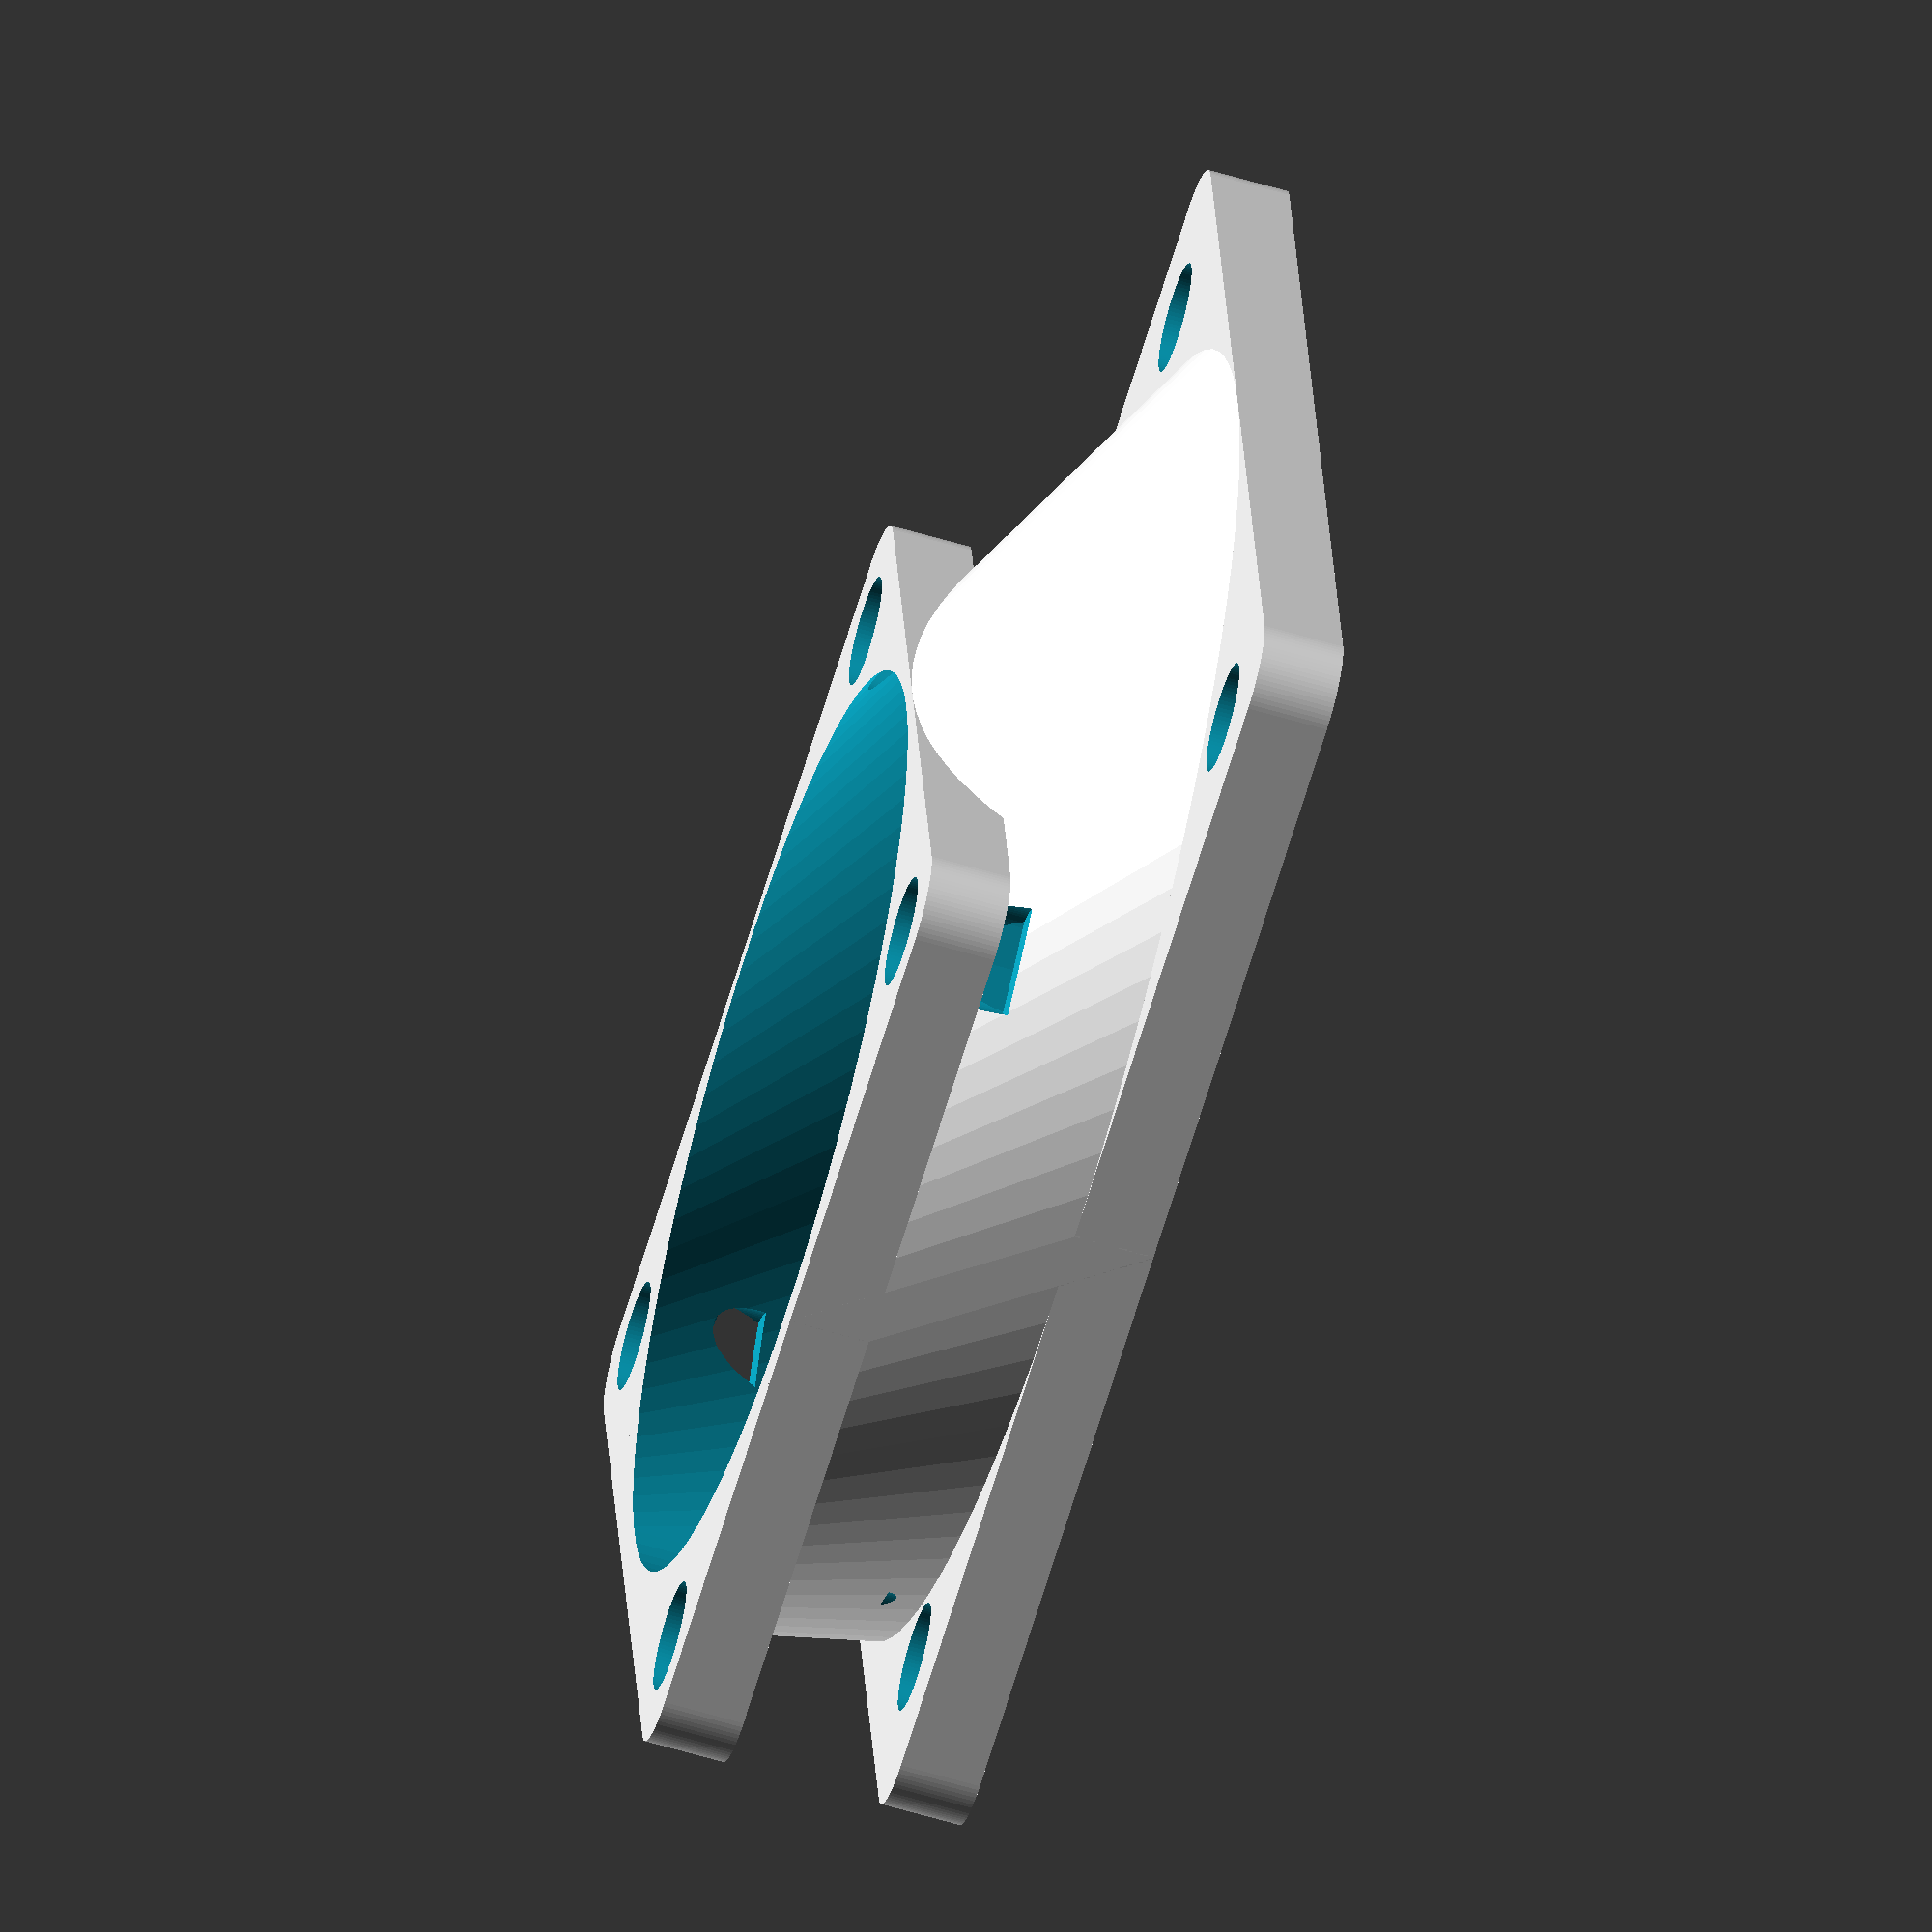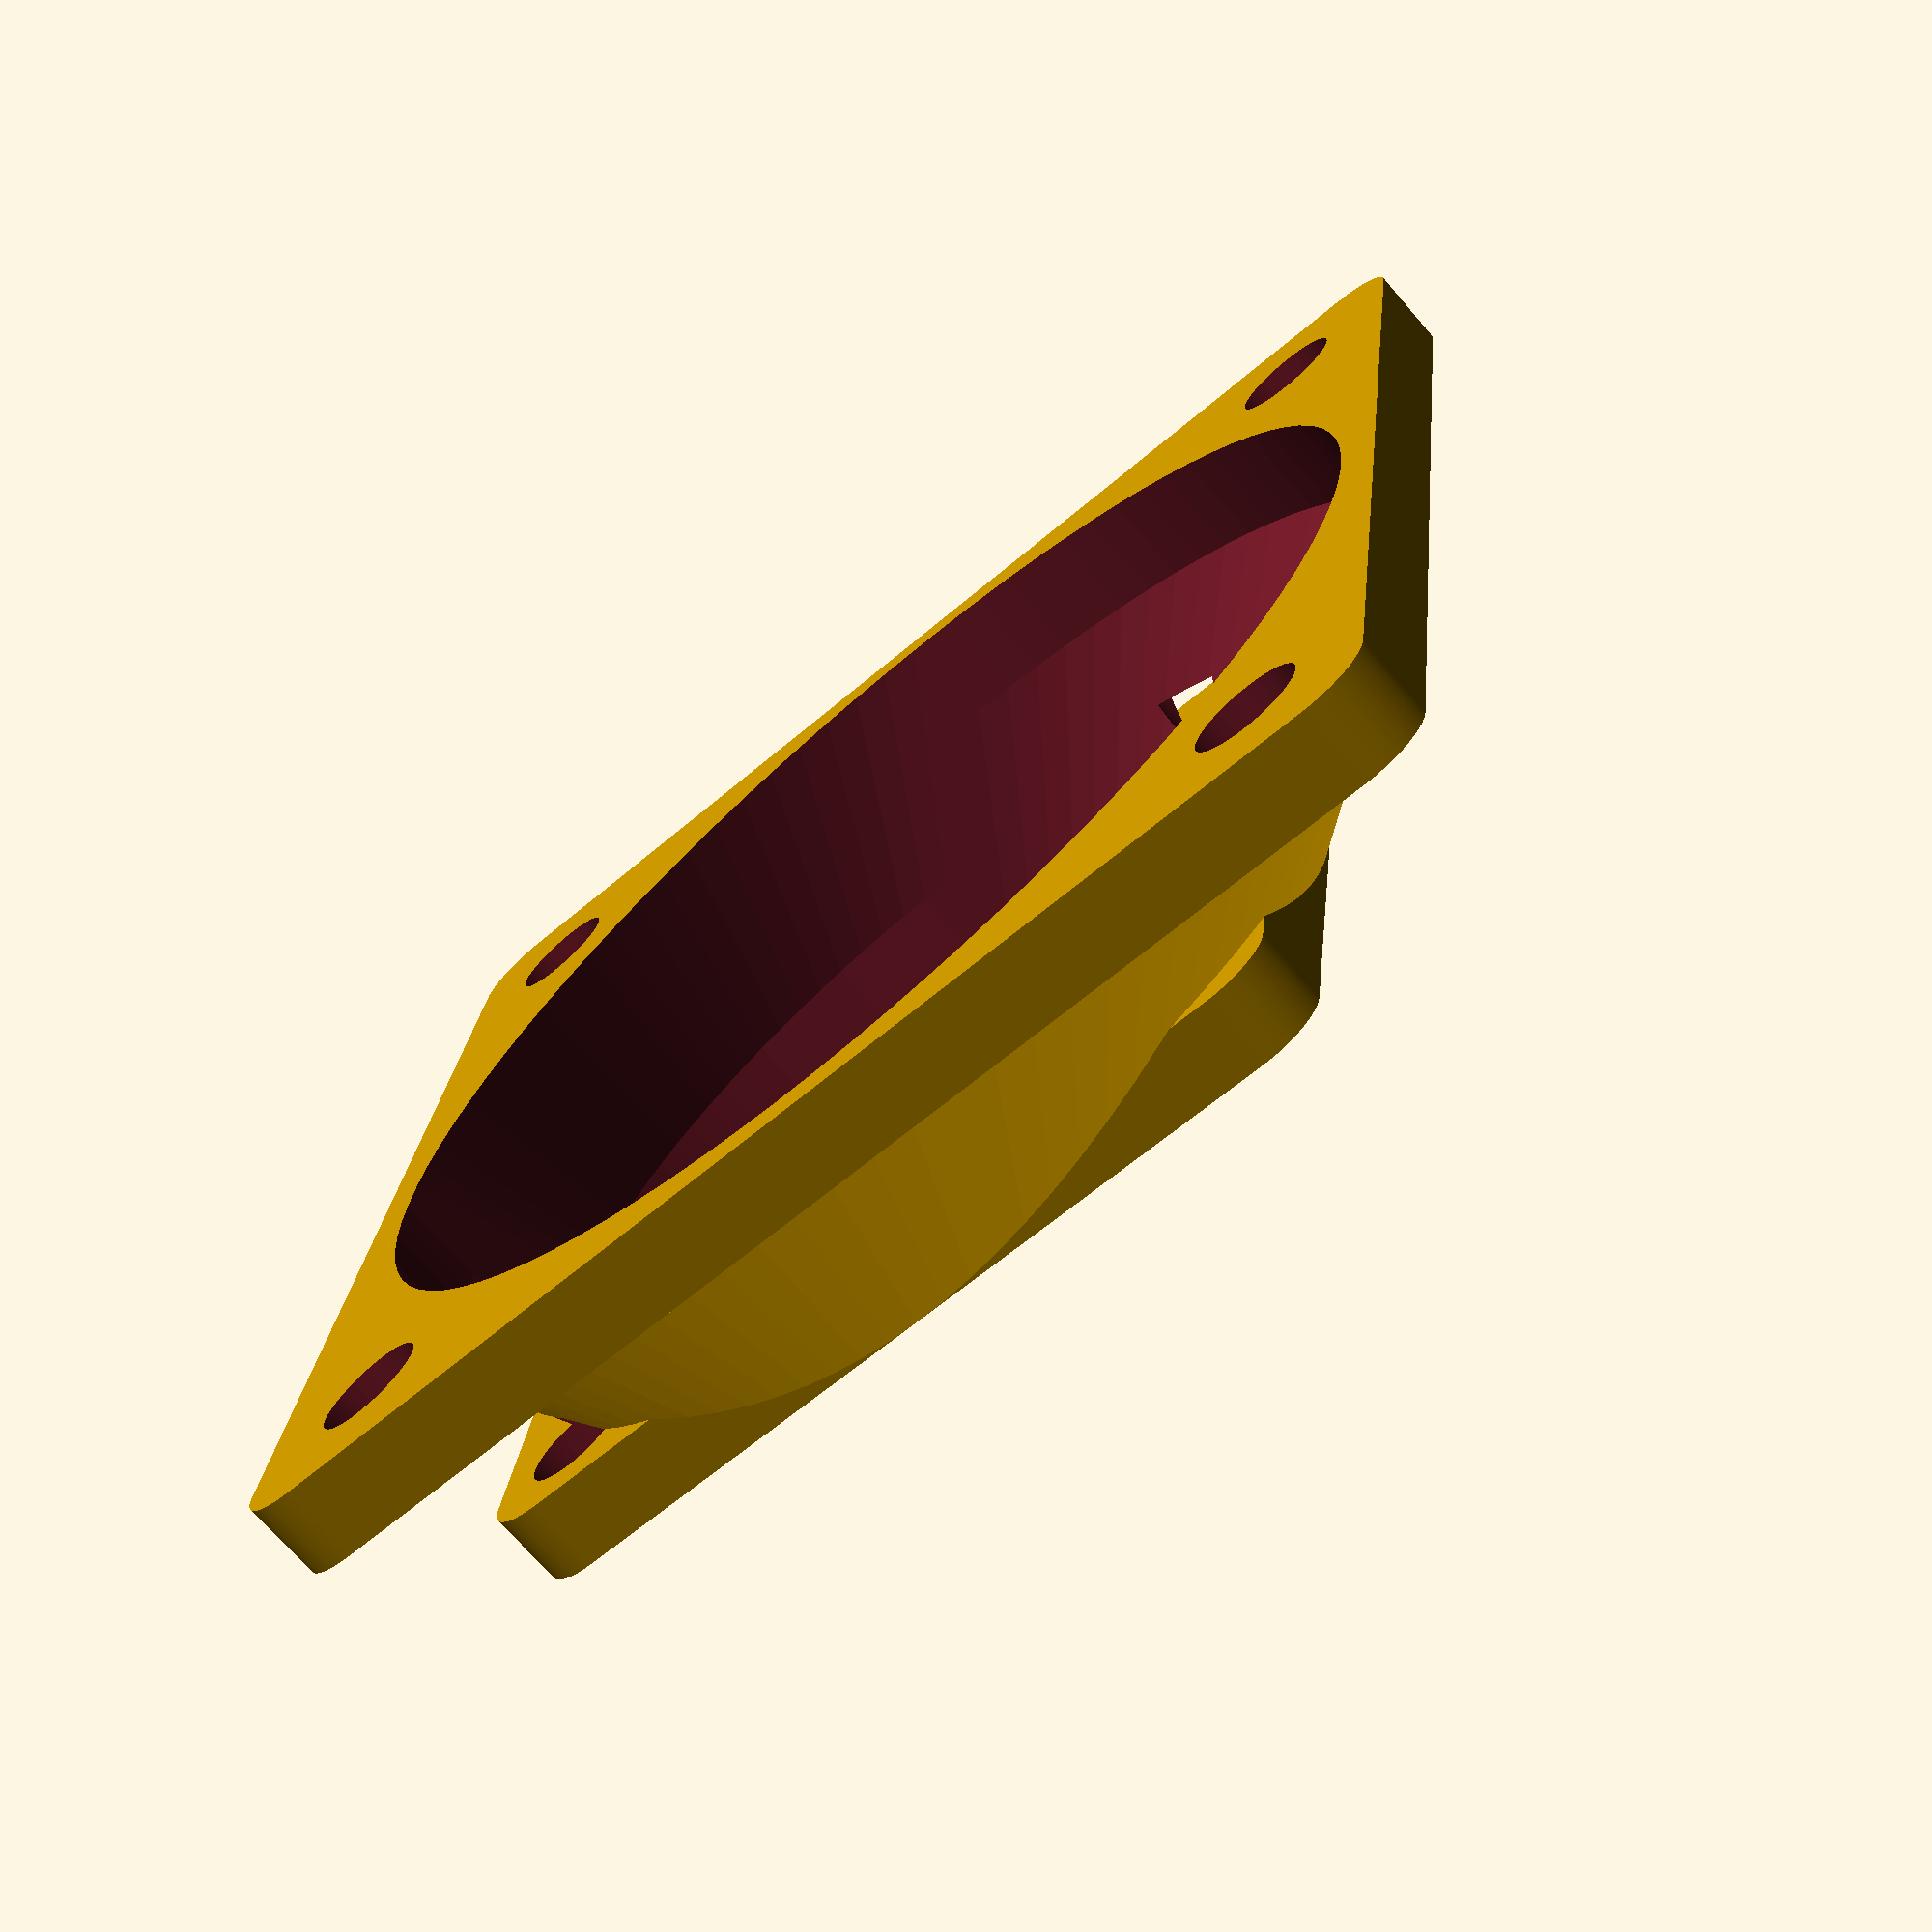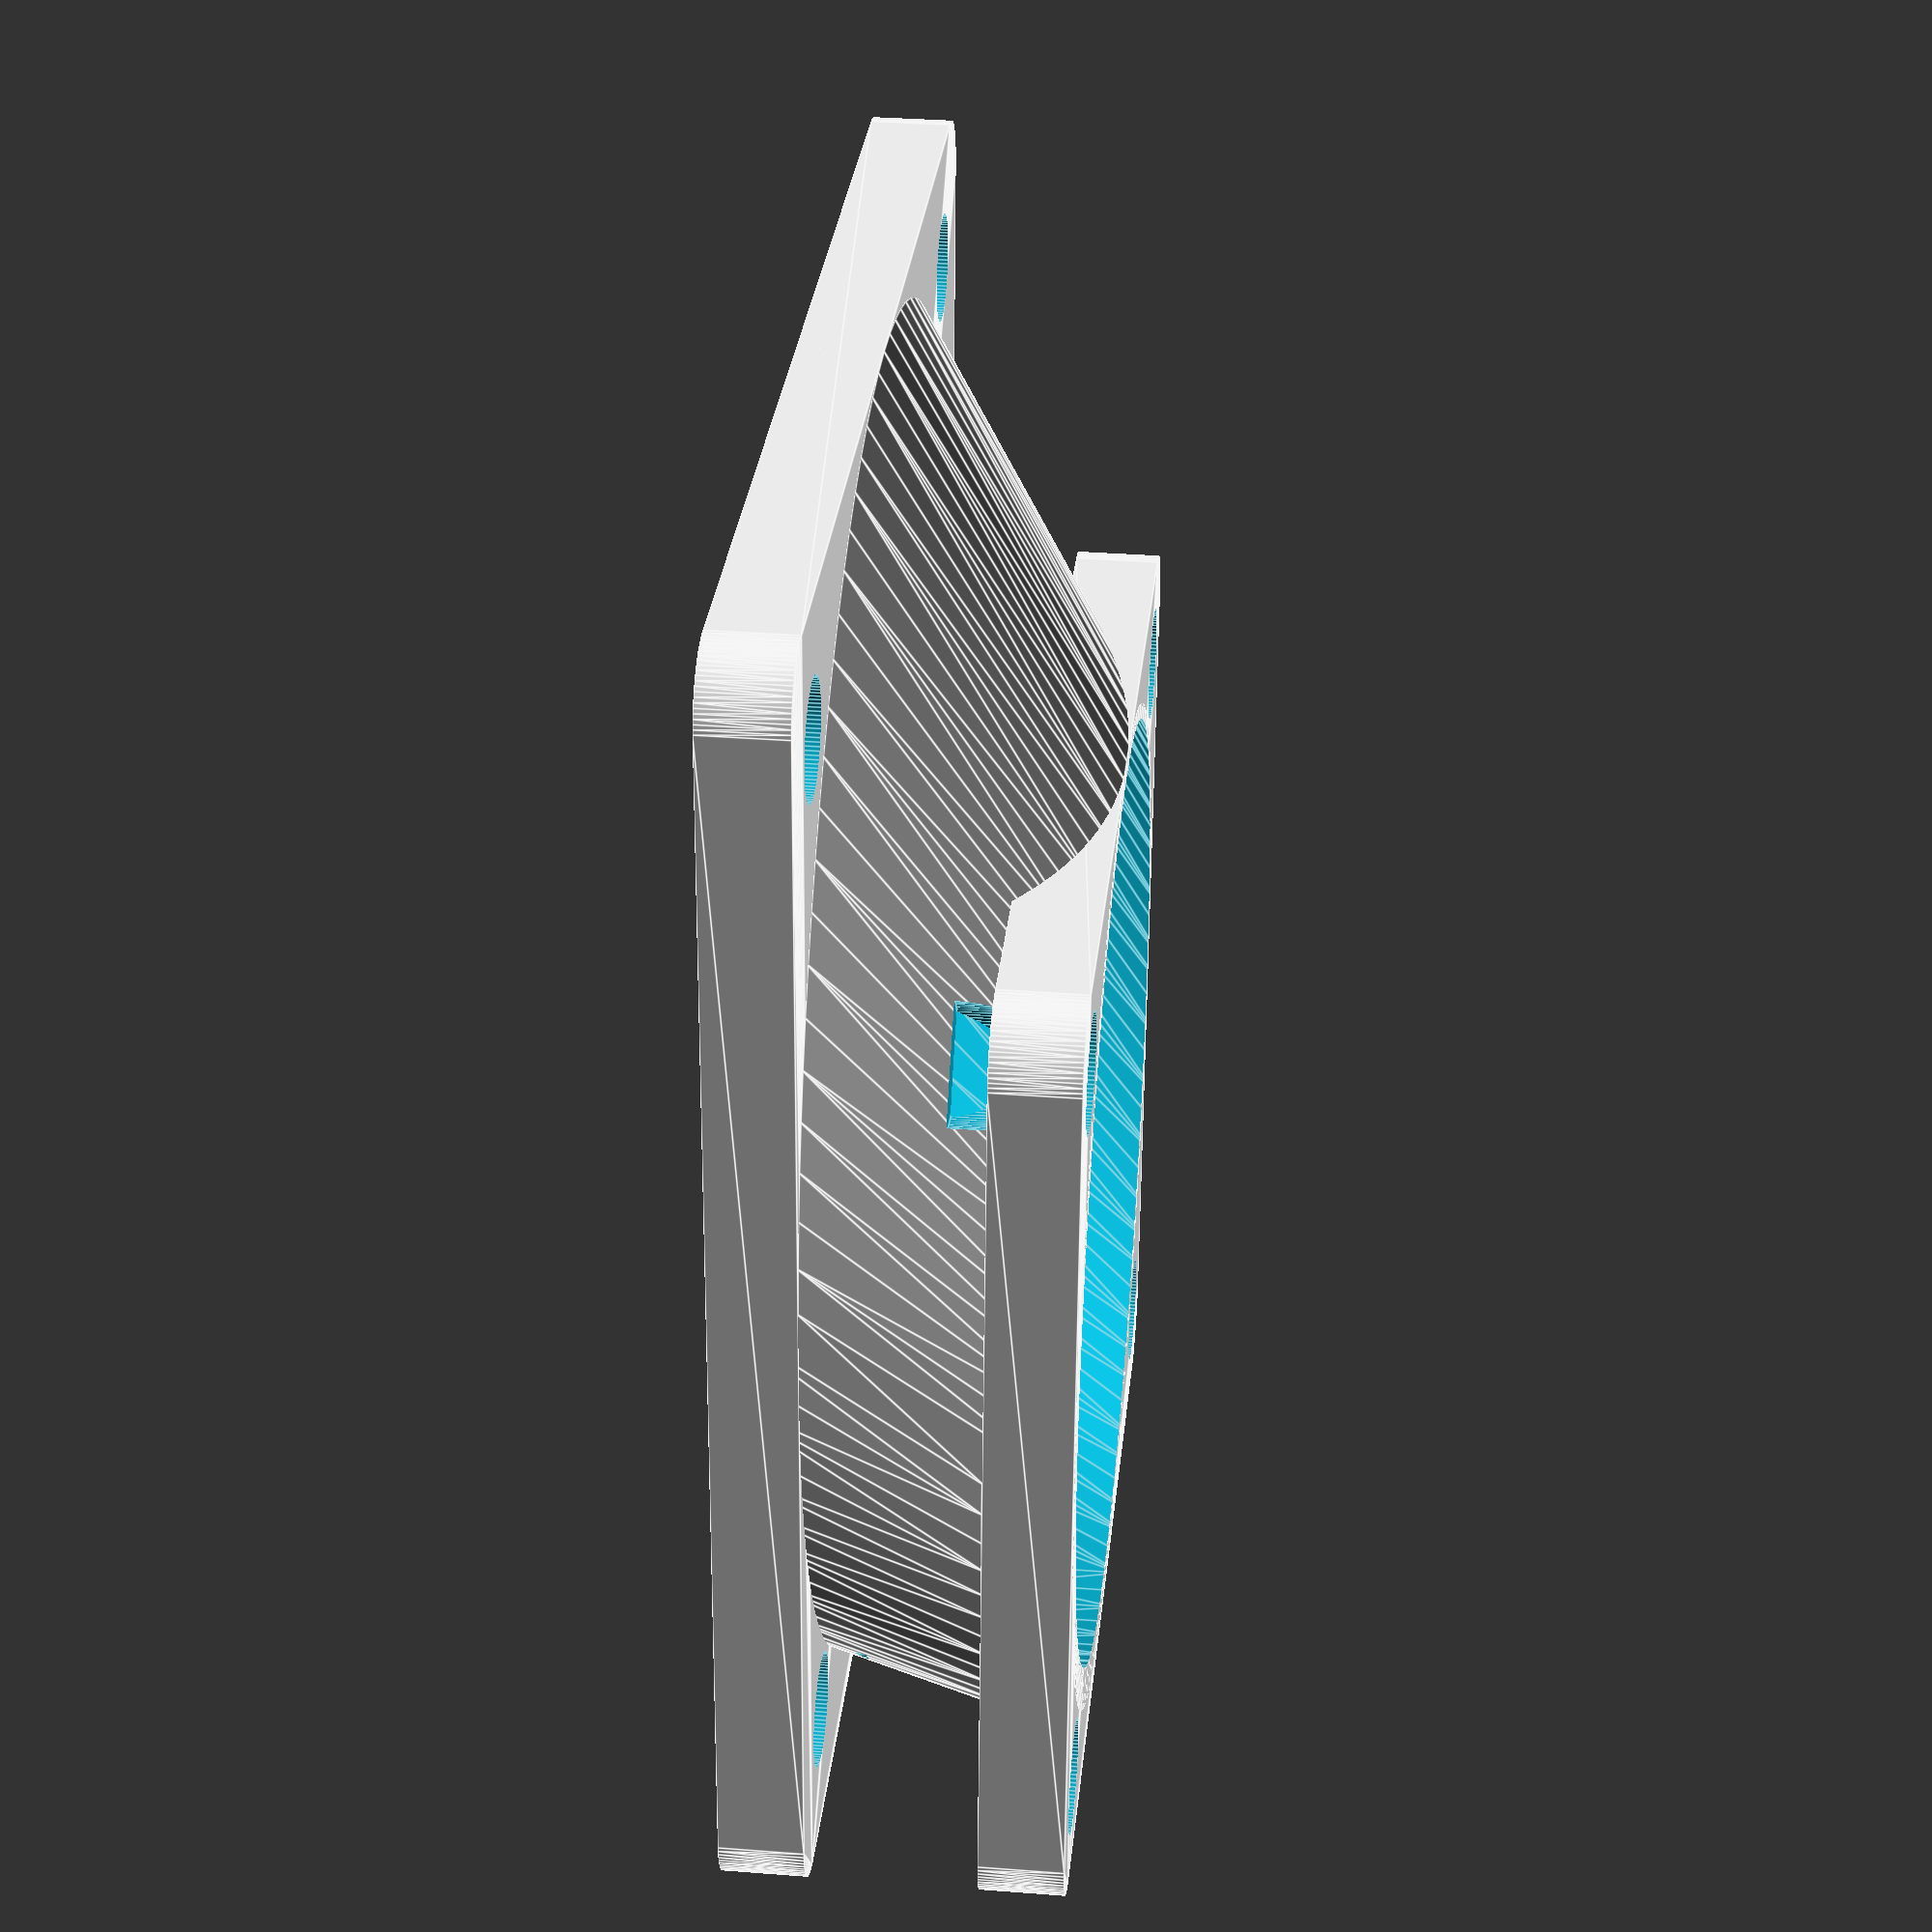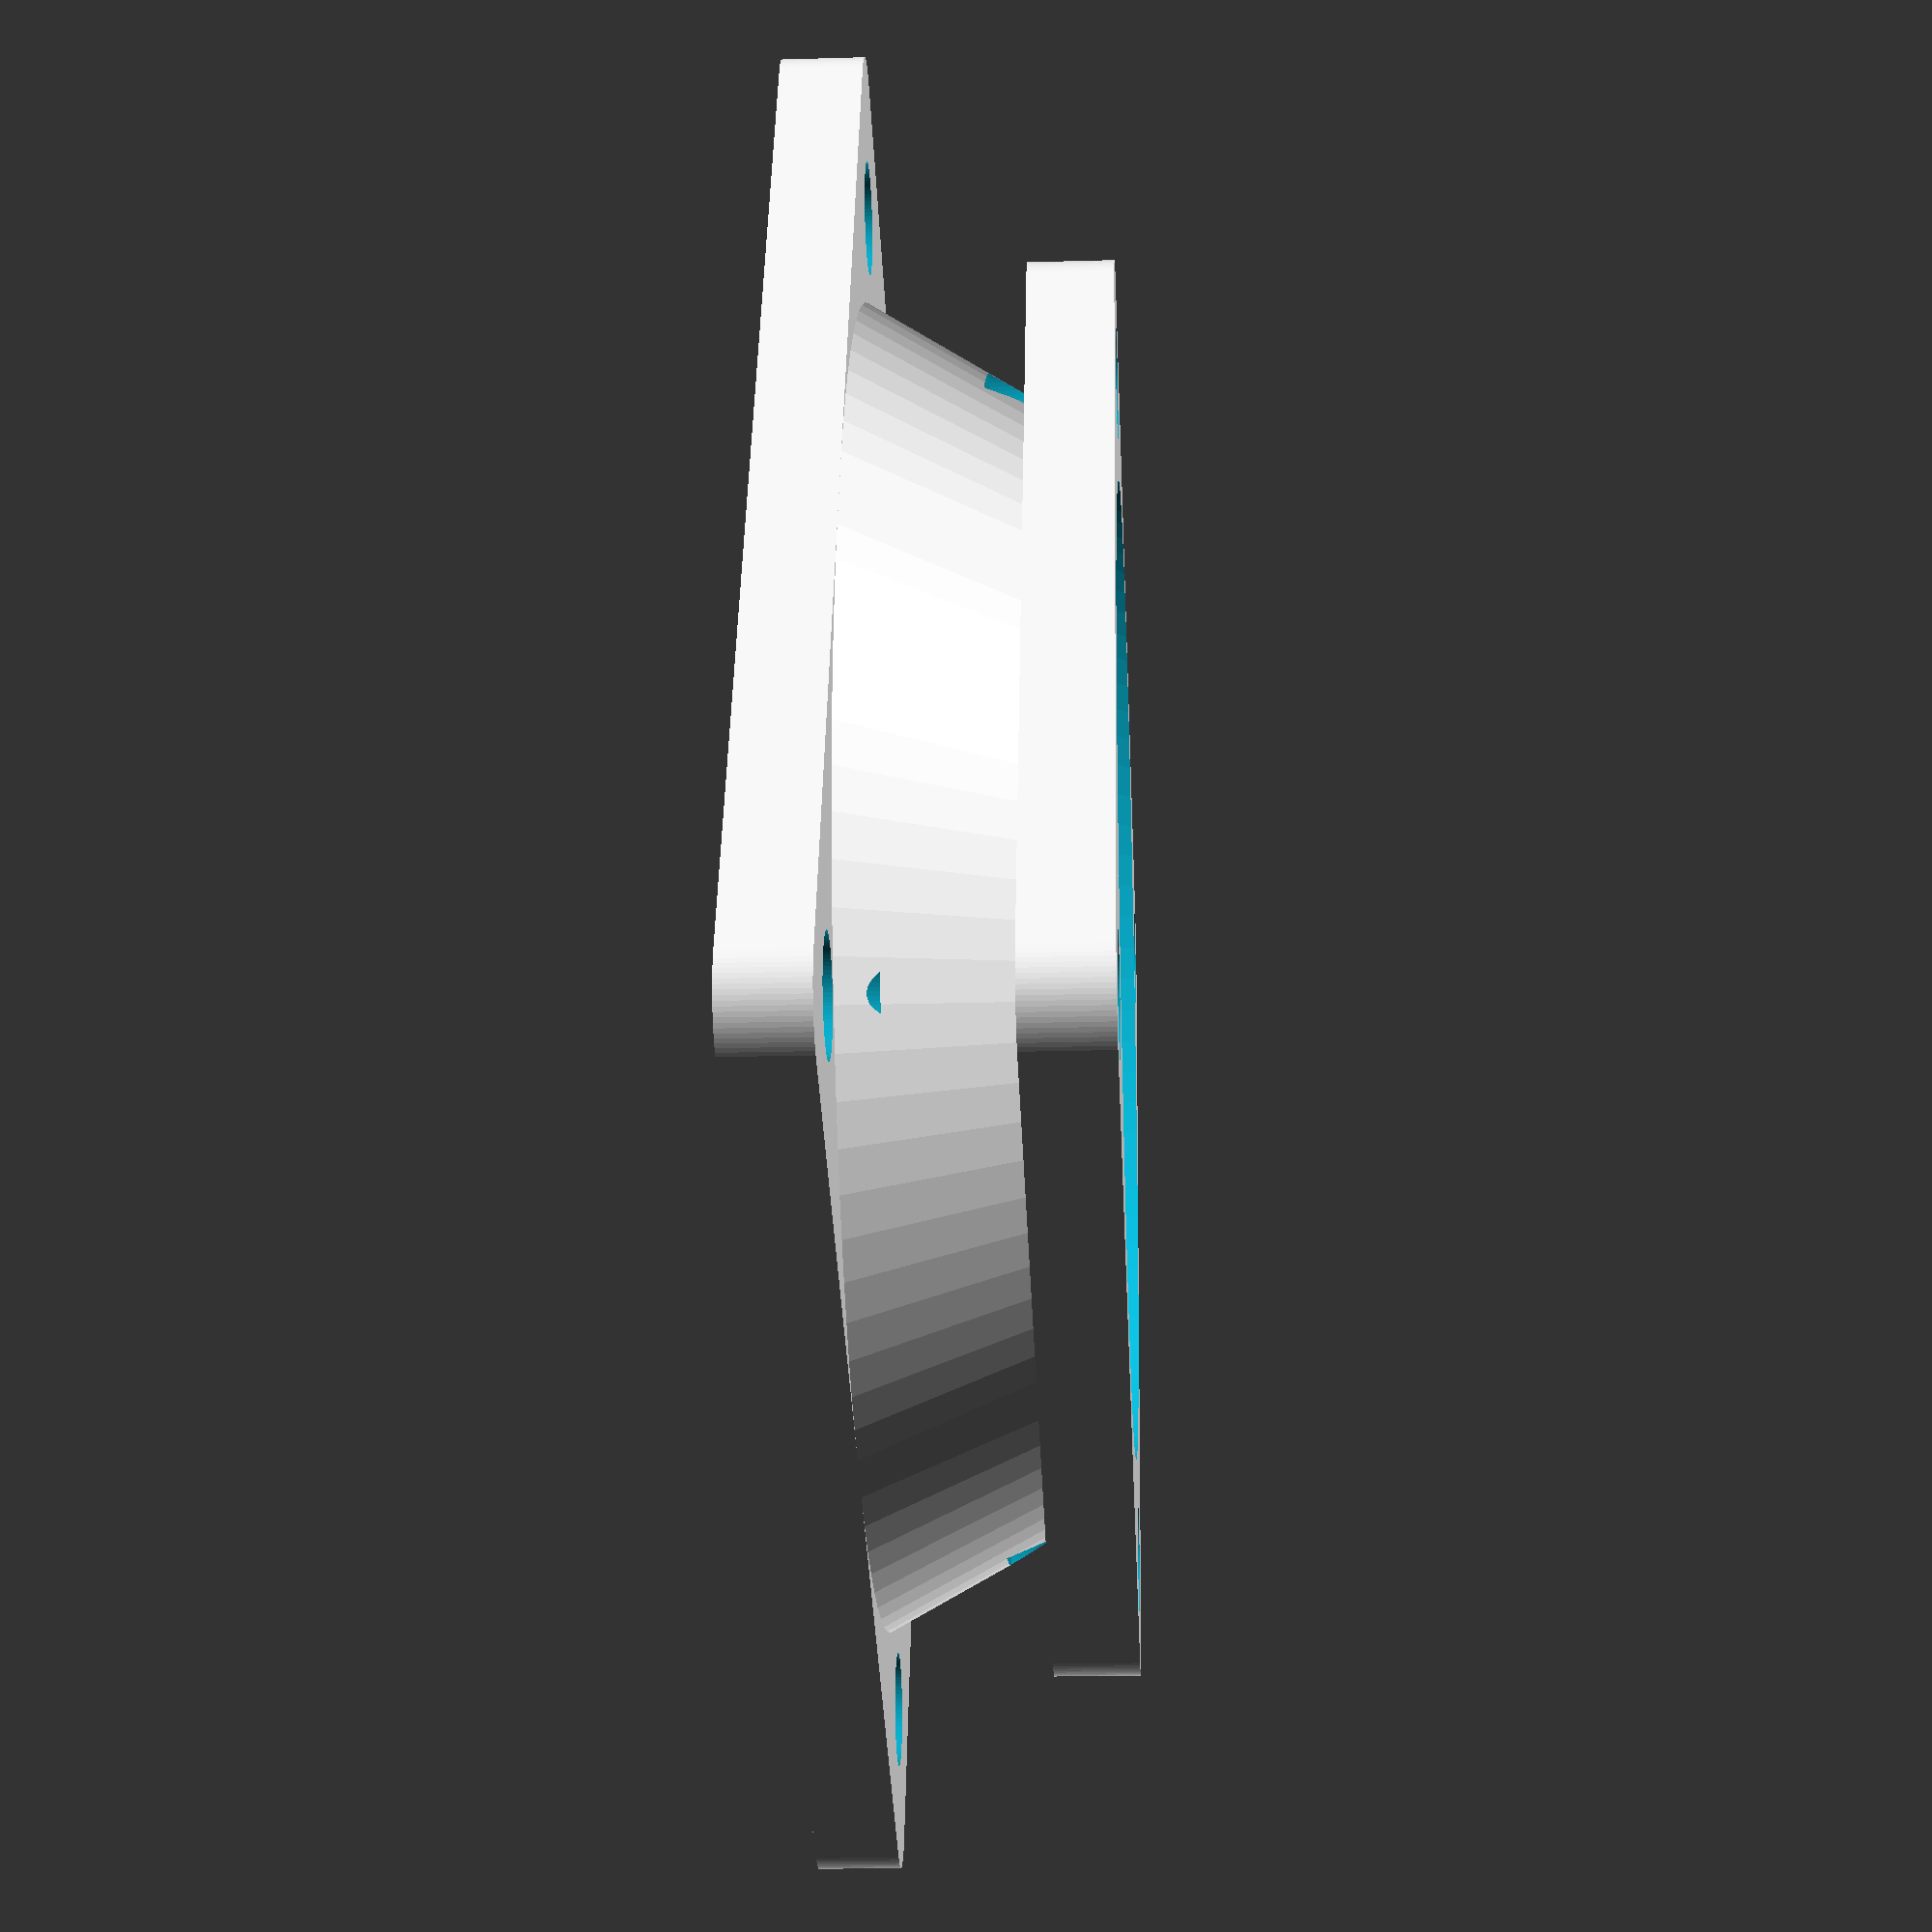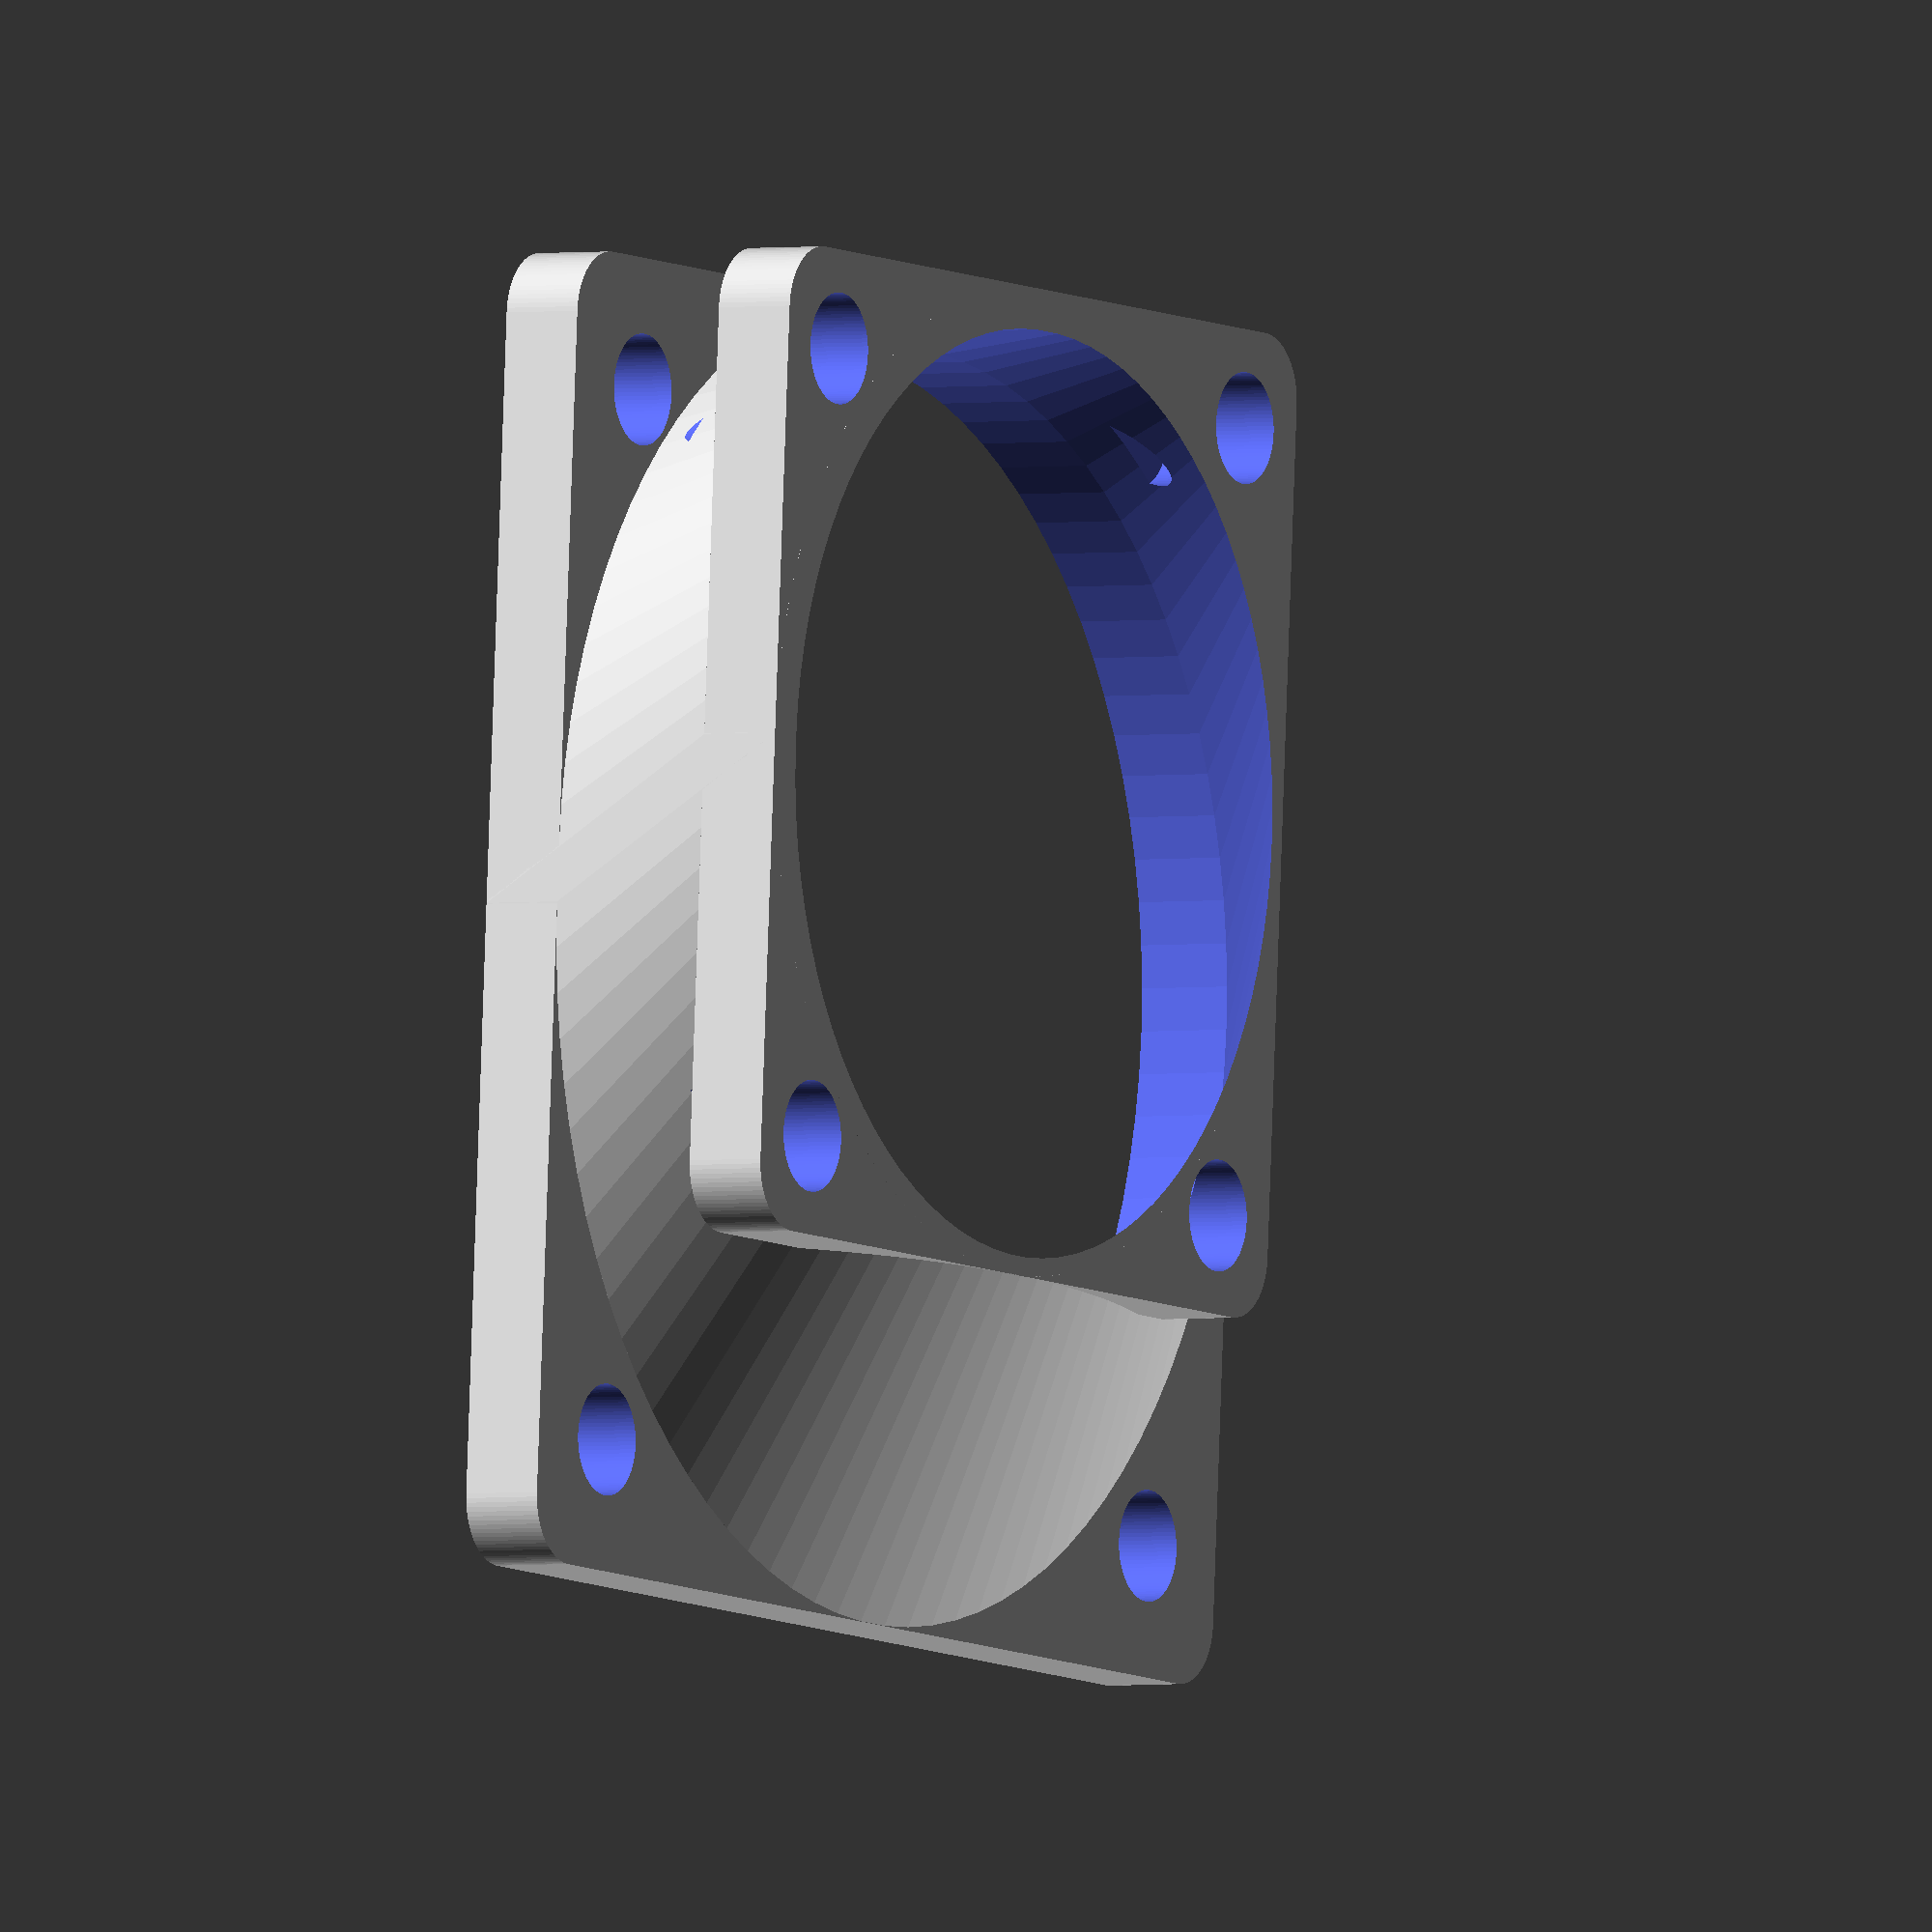
<openscad>
// adapt a 40mm fan to a 30mm mount


fan1_width = 30;
fan1_screw_rad = 3.4/2;
fan1_screw_sep = 24;

fan2_width = 40;
fan2_screw_rad = 3.4/2;
fan2_screw_sep = 32;

shift = 5;

wall = 2.5;

adaptFan();

module fan(width = 40){
    min_rad = 2;
    hull()
        for(i=[-1,1]) for(j=[-1,1]) translate([i*(width-min_rad*2)/2, j*(width-min_rad*2)/2, 0]) 
            cylinder(r=min_rad, h=wall, center=true);
}

module fan_holes(width = 40, screw_sep = 0, screw_rad = 3.4/2){
    for(i=[-1,1]) for(j=[-1,1]) translate([i*screw_sep/2, j*screw_sep/2, 0])
        cylinder(r=screw_rad, h = wall*2, center=true);
    
    //cylinder(r=width/2-wall/2, h=wall*2, center=true);
}

module adaptFan(height = 10, shift = 5){
    difference(){
        union(){
            fan(fan1_width);
            translate([shift,shift,height-wall]) fan(fan2_width);
            
            //tube
            hull(){
                cylinder(r=fan1_width/2, h=wall, center=true);
                translate([shift,shift,height-wall]) cylinder(r=fan2_width/2, h=wall, center=true);
            }
        }
        
        fan_holes(width = fan1_width, screw_sep = fan1_screw_sep, screw_rad = fan1_screw_rad);
        translate([shift,shift,height-wall]) fan_holes(width = fan2_width, screw_sep = fan2_screw_sep, screw_rad = fan2_screw_rad);
        
        //tube
        hull(){
            cylinder(r=fan1_width/2-wall/2, h=wall+1, center=true);
            translate([shift,shift,height-wall]) cylinder(r=fan2_width/2-wall/2, h=wall+1, center=true);
        }
    }
}



// fans' parameters
// wall thickness
t_wall = 2.5;
// fan 1: diameter
d_fan1 = 30;
// fan 1: distance between screw openings
ls_fan1 = 24;  
// fan 1: screw openings' diameter
ds_fan1 = 3.4;  
// fan 2: diameter
d_fan2 = 40;  
// fan 2: distance between screw openings
ls_fan2 = 32;
// fan 2: screw opening diameters
ds_fan2 = 3.4;   

// larger fan cone parameters
// length to manifold elbow  
l_mani1 = 0;
// cone angle
a_cone = 100;
// length to manifold elbow  
l_mani2 = 0;

// manifold parameters
// manifold angle
a_mani = 0;     
// z-axis rotation angle of the manifold elbow
az_mani = 0;     
// internal parameters
// pipe reduction ratio relative to fan 1 diameter
n_pipe = 1;
// angle factor
n_angle = 0.501;

// other advanced variables
// used to control the resolution of all arcs 
$fn = 90;        

// modules library
module fanplate(d,ls,t,ds) 
{
    /*
    d   : diameter of the fan
    ls  : distance between screws
    t   : wall thickness
    ds  : diameter of screws 
    */
    difference()
    {
        difference()
        {
            difference()
            {
                difference()
                {
                    //translate([d*0.1+d/-2,d*0.1+d/-2,0]) minkowski()
                    translate([-0.45*d,-0.45*d,0]) minkowski()
                        { 
                         //cube([d-2*d*0.1,d-2*d*0.1,t/2]);
                         cube([d*0.9,d*0.9,t/2]);
                         cylinder(h=t/2,r=d*0.05);
                        }
                    translate([ls/2,ls/2,0]) cylinder(d=ds,h=t);
                }
                translate([ls/-2,ls/2,0]) cylinder(d=ds,h=t);
            }
            translate([ls/-2,ls/-2,0]) cylinder(d=ds,h=t);
        }
        translate([ls/2,ls/-2,0]) cylinder(d=ds,h=t);
    }
}

module mani_elbow(a,d,t,az)
{
    // this is the manifold elbow
    // a  : angle of the elbow
    // d  : diameter of the elbow
    // t  : wall thickness
    
    rotate([0,0,az]) translate([-1*n_angle*d,0,0]) rotate([-90,0,0]) difference()
    {
        difference()
        {  
            difference()
            {
                rotate_extrude() translate([n_angle*d,0,0]) circle(r = d/2);
                rotate_extrude() translate([n_angle*d,0,0]) circle(r = (d-2*t)/2);
            }
            translate([-2*d,0,-2*d]) cube([4*d,4*d,4*d]);
        }
        rotate([0,0,90-a]) translate([-4*d,-2*d,-2*d]) cube([4*d,4*d,4*d]);
    }
}
</openscad>
<views>
elev=59.3 azim=278.8 roll=252.8 proj=o view=solid
elev=252.0 azim=277.1 roll=139.2 proj=p view=solid
elev=144.7 azim=85.2 roll=84.2 proj=p view=edges
elev=21.1 azim=247.9 roll=92.9 proj=p view=solid
elev=2.3 azim=176.2 roll=120.9 proj=o view=wireframe
</views>
